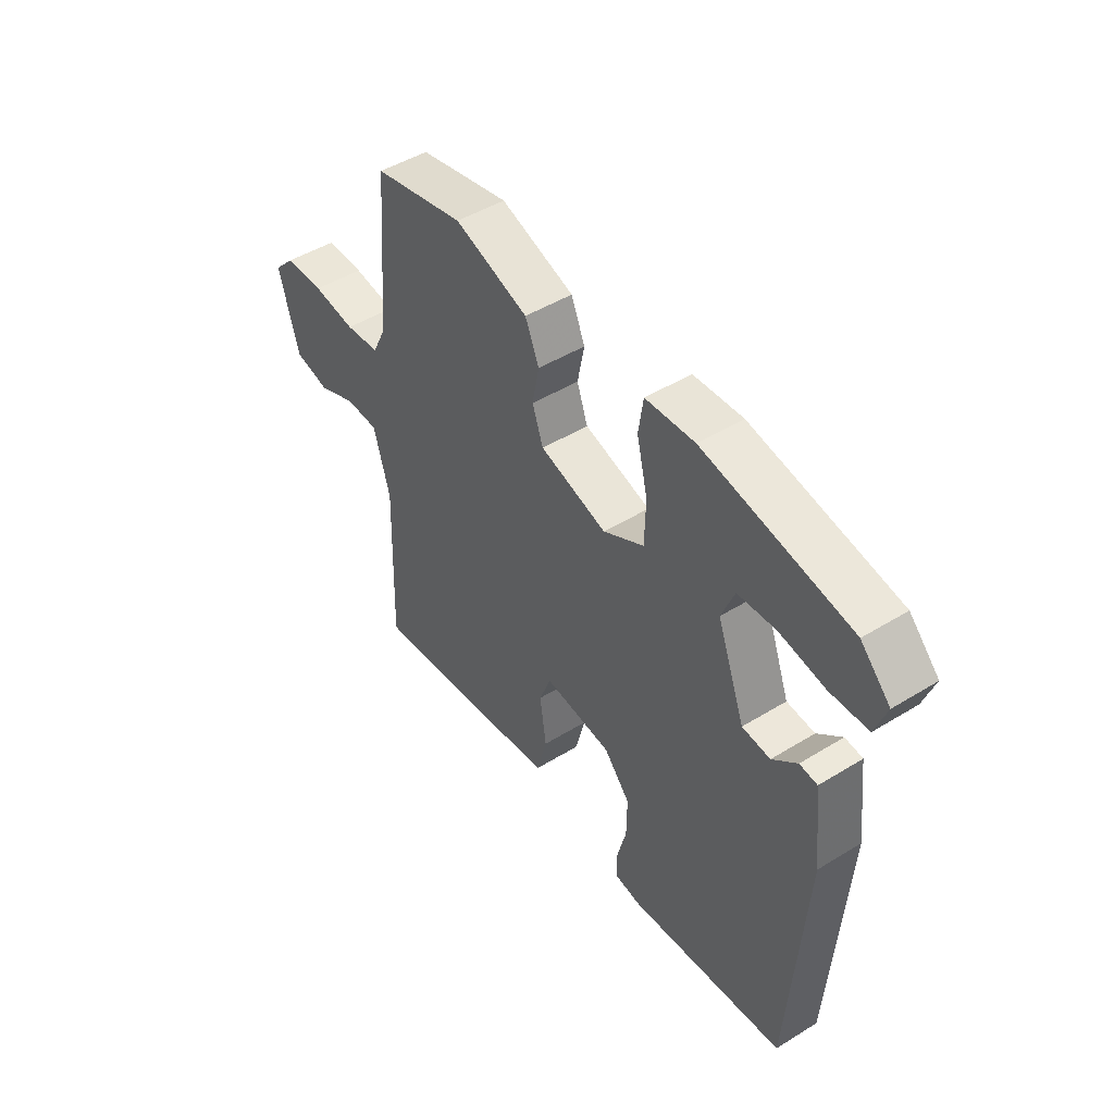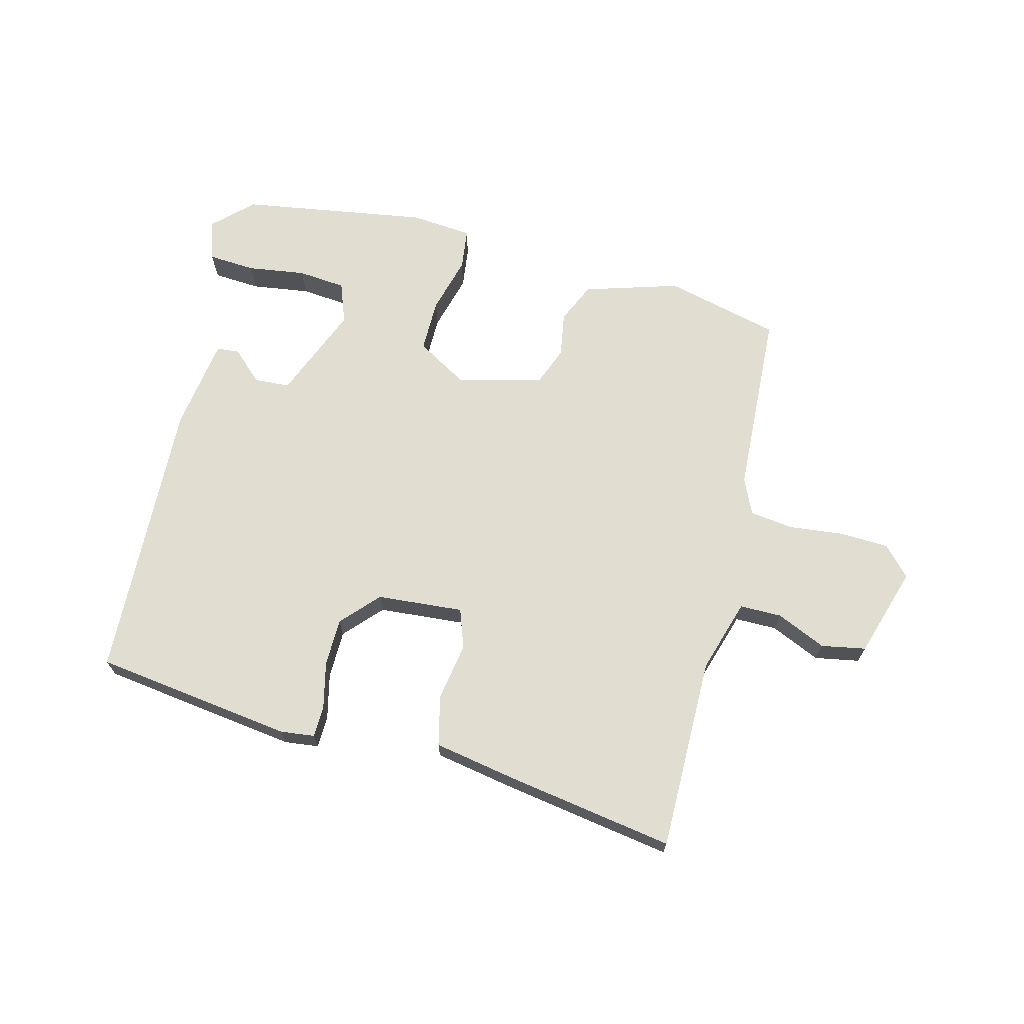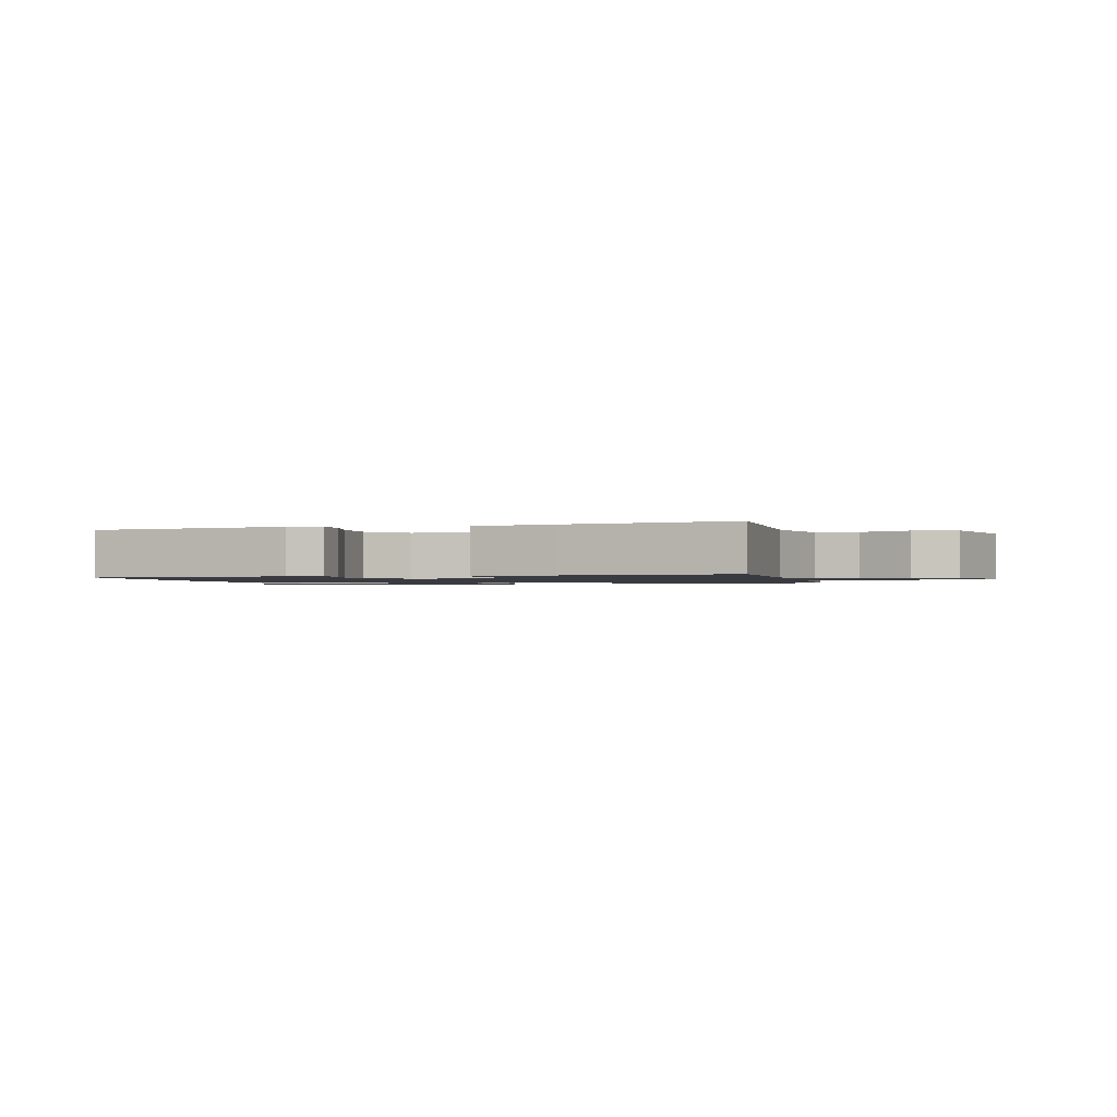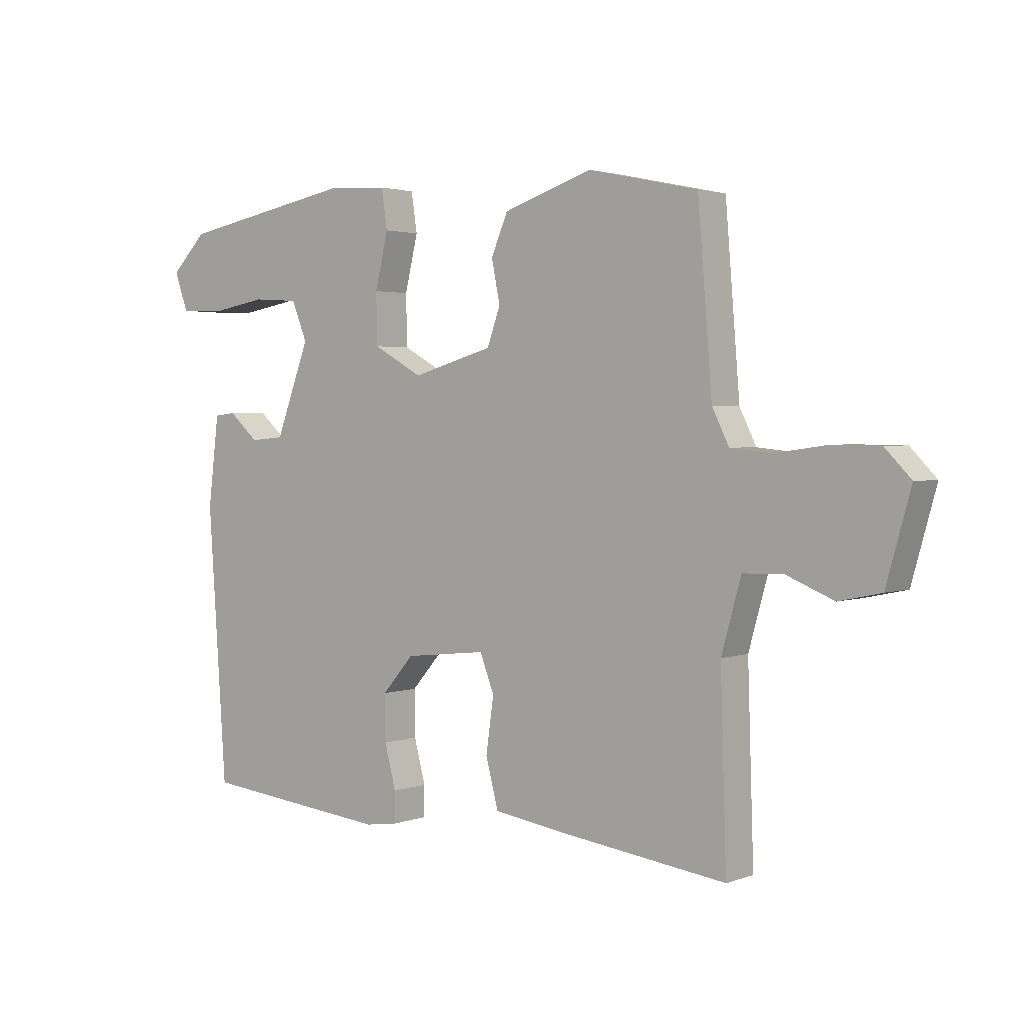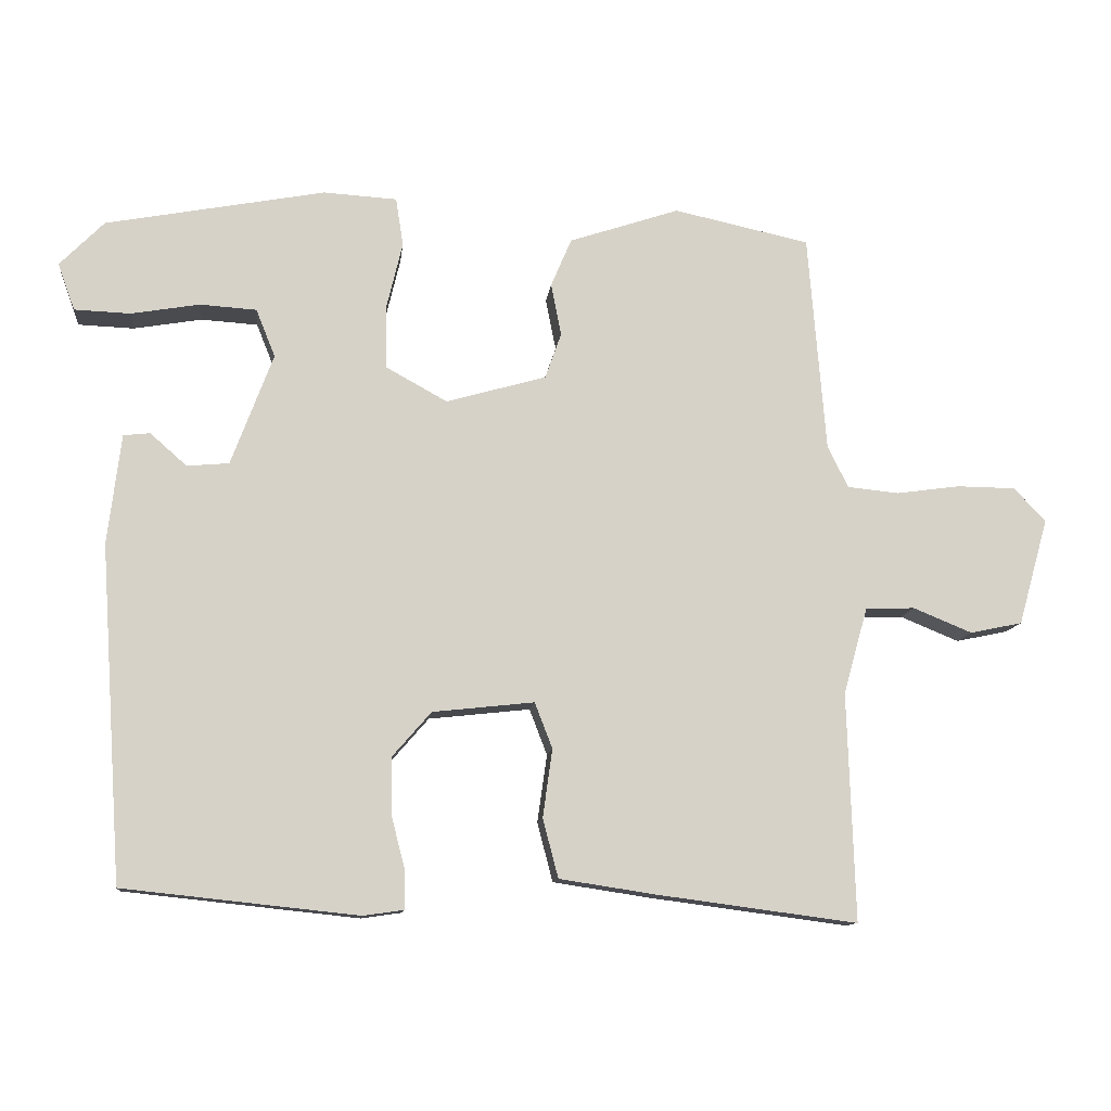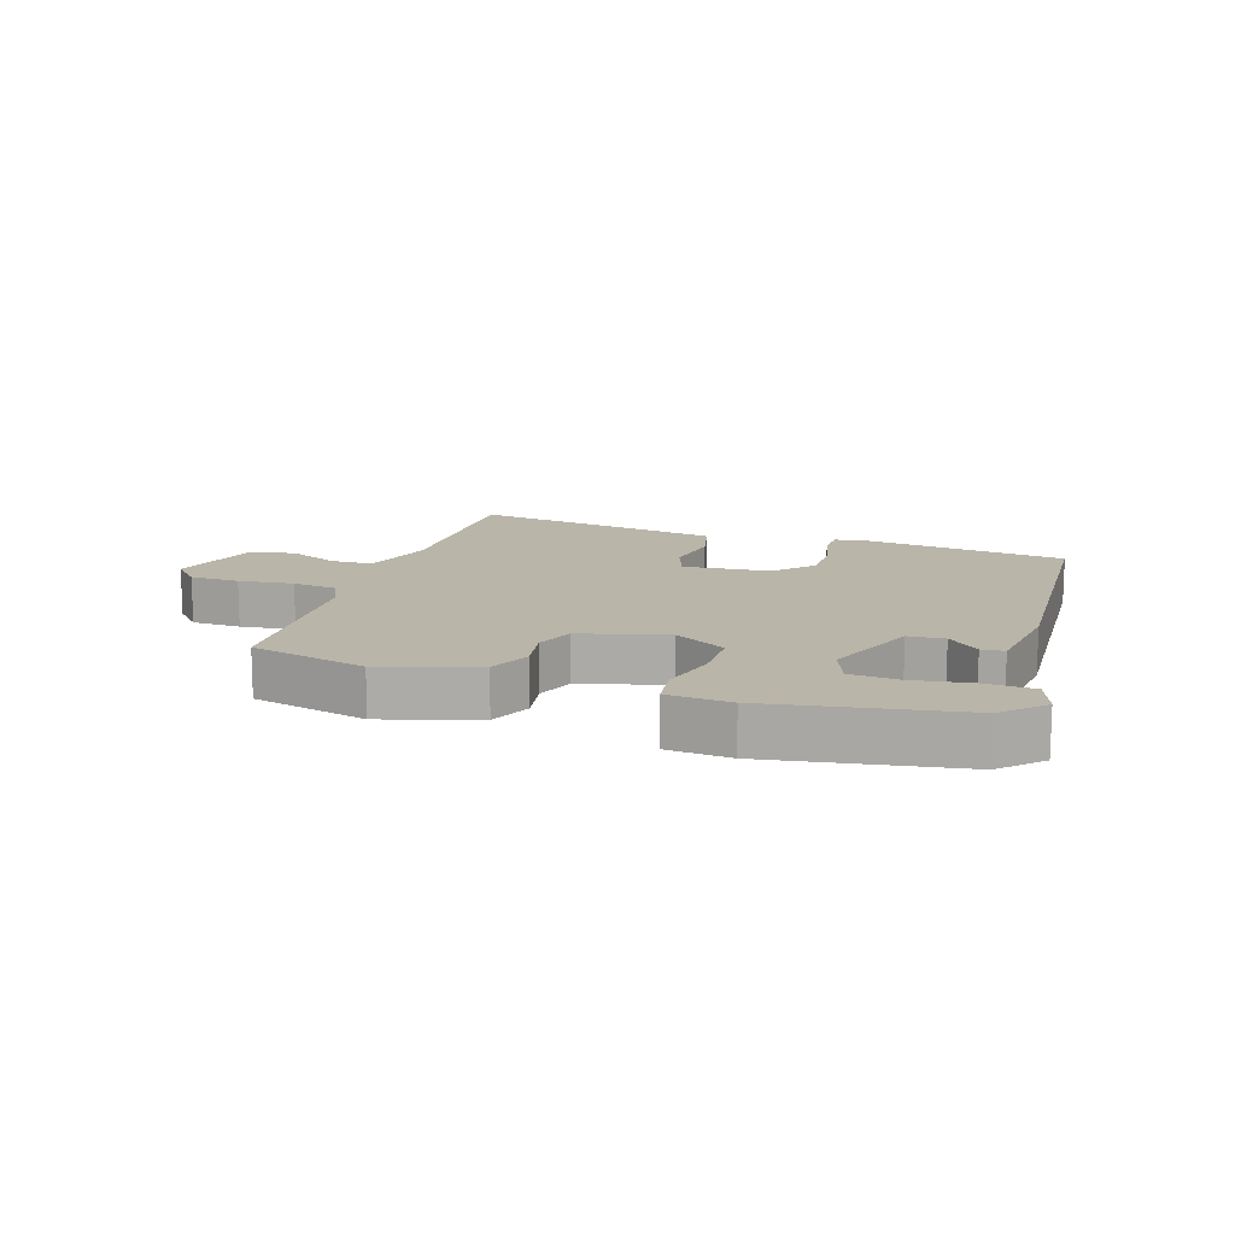
<metadata>
{"format":"obj","ext":"obj","renderer":"f3d","projection":"perspective","resolution":1024,"background":"white","views":[{"elev":47.1,"azim":55.1,"up":"+Z"},{"elev":68.7,"azim":-164.1,"up":"+Y"},{"elev":-1.4,"azim":-163.9,"up":"+Y"},{"elev":2.3,"azim":-141.7,"up":"+Z"},{"elev":-11.5,"azim":173.7,"up":"+Z"},{"elev":13.6,"azim":19.2,"up":"+Y"}]}
</metadata>
<code>
v 0.438 0.07 -0.48
v 0.119 0.07 -0.514
v 0.064 0.07 -0.506
v 0.064 0.07 -0.455
v 0.083 0.07 -0.382
v 0.084 0.07 -0.305
v 0.031 0.07 -0.244
v -0.107 0.07 -0.229
v -0.131 0.07 -0.291
v -0.118 0.07 -0.384
v -0.139 0.07 -0.464
v -0.27 0.07 -0.484
v -0.542 0.07 -0.52
v -0.532 0.07 -0.21
v -0.565 0.07 -0.092
v -0.632 0.07 -0.09
v -0.712 0.07 -0.123
v -0.783 0.07 -0.108
v -0.824 0.07 0.038
v -0.78 0.07 0.083
v -0.701 0.07 0.084
v -0.614 0.07 0.072
v -0.544 0.07 0.079
v -0.516 0.07 0.136
v -0.492 0.07 0.433
v -0.307 0.07 0.473
v -0.157 0.07 0.423
v -0.129 0.07 0.357
v -0.143 0.07 0.286
v -0.121 0.07 0.224
v 0.015 0.07 0.185
v 0.098 0.07 0.231
v 0.1 0.07 0.316
v 0.078 0.07 0.408
v 0.088 0.07 0.474
v 0.188 0.07 0.48
v 0.486 0.07 0.424
v 0.546 0.07 0.363
v 0.523 0.07 0.299
v 0.447 0.07 0.296
v 0.354 0.07 0.312
v 0.277 0.07 0.307
v 0.251 0.07 0.242
v 0.308 0.07 0.09
v 0.365 0.07 0.085
v 0.415 0.07 0.129
v 0.451 0.07 0.125
v 0.469 0.07 -0.025
v 0.438 0 -0.48
v 0.119 0 -0.514
v 0.064 0 -0.506
v 0.064 0 -0.455
v 0.083 0 -0.382
v 0.084 0 -0.305
v 0.031 0 -0.244
v -0.107 0 -0.229
v -0.131 0 -0.291
v -0.118 0 -0.384
v -0.139 0 -0.464
v -0.27 0 -0.484
v -0.542 0 -0.52
v -0.532 0 -0.21
v -0.565 0 -0.092
v -0.632 0 -0.09
v -0.712 0 -0.123
v -0.783 0 -0.108
v -0.824 0 0.038
v -0.78 0 0.083
v -0.701 0 0.084
v -0.614 0 0.072
v -0.544 0 0.079
v -0.516 0 0.136
v -0.492 0 0.433
v -0.307 0 0.473
v -0.157 0 0.423
v -0.129 0 0.357
v -0.143 0 0.286
v -0.121 0 0.224
v 0.015 0 0.185
v 0.098 0 0.231
v 0.1 0 0.316
v 0.078 0 0.408
v 0.088 0 0.474
v 0.188 0 0.48
v 0.486 0 0.424
v 0.546 0 0.363
v 0.523 0 0.299
v 0.447 0 0.296
v 0.354 0 0.312
v 0.277 0 0.307
v 0.251 0 0.242
v 0.308 0 0.09
v 0.365 0 0.085
v 0.415 0 0.129
v 0.451 0 0.125
v 0.469 0 -0.025
f 3 4 5
f 2 3 5
f 1 2 5
f 48 1 5
f 47 48 5
f 46 47 5
f 45 46 5
f 44 45 5 6
f 43 44 6 7
f 42 43 7 8
f 39 40 41
f 38 39 41
f 37 38 41
f 36 37 41
f 35 36 41
f 34 35 41
f 33 34 41 42
f 32 33 42
f 31 32 42 8
f 27 28 29
f 26 27 29
f 25 26 29
f 24 25 29
f 23 24 29 30
f 20 21 22
f 19 20 22
f 18 19 22
f 17 18 22
f 16 17 22
f 15 16 22 23
f 31 8 9
f 30 31 9
f 23 30 9
f 15 23 9
f 14 15 9
f 12 13 14
f 11 12 14
f 10 11 14
f 9 10 14
f 53 52 51
f 53 51 50
f 53 50 49
f 53 49 96
f 53 96 95
f 53 95 94
f 53 94 93
f 54 53 93 92
f 55 54 92 91
f 56 55 91 90
f 89 88 87
f 89 87 86
f 89 86 85
f 89 85 84
f 89 84 83
f 89 83 82
f 90 89 82 81
f 90 81 80
f 56 90 80 79
f 77 76 75
f 77 75 74
f 77 74 73
f 77 73 72
f 78 77 72 71
f 70 69 68
f 70 68 67
f 70 67 66
f 70 66 65
f 70 65 64
f 71 70 64 63
f 57 56 79
f 57 79 78
f 57 78 71
f 57 71 63
f 57 63 62
f 62 61 60
f 62 60 59
f 62 59 58
f 62 58 57
f 1 49 50 2
f 2 50 51 3
f 3 51 52 4
f 4 52 53 5
f 5 53 54 6
f 6 54 55 7
f 7 55 56 8
f 8 56 57 9
f 9 57 58 10
f 10 58 59 11
f 11 59 60 12
f 12 60 61 13
f 13 61 62 14
f 14 62 63 15
f 15 63 64 16
f 16 64 65 17
f 17 65 66 18
f 18 66 67 19
f 19 67 68 20
f 20 68 69 21
f 21 69 70 22
f 22 70 71 23
f 23 71 72 24
f 24 72 73 25
f 25 73 74 26
f 26 74 75 27
f 27 75 76 28
f 28 76 77 29
f 29 77 78 30
f 30 78 79 31
f 31 79 80 32
f 32 80 81 33
f 33 81 82 34
f 34 82 83 35
f 35 83 84 36
f 36 84 85 37
f 37 85 86 38
f 38 86 87 39
f 39 87 88 40
f 40 88 89 41
f 41 89 90 42
f 42 90 91 43
f 43 91 92 44
f 44 92 93 45
f 45 93 94 46
f 46 94 95 47
f 47 95 96 48
f 48 96 49 1

</code>
